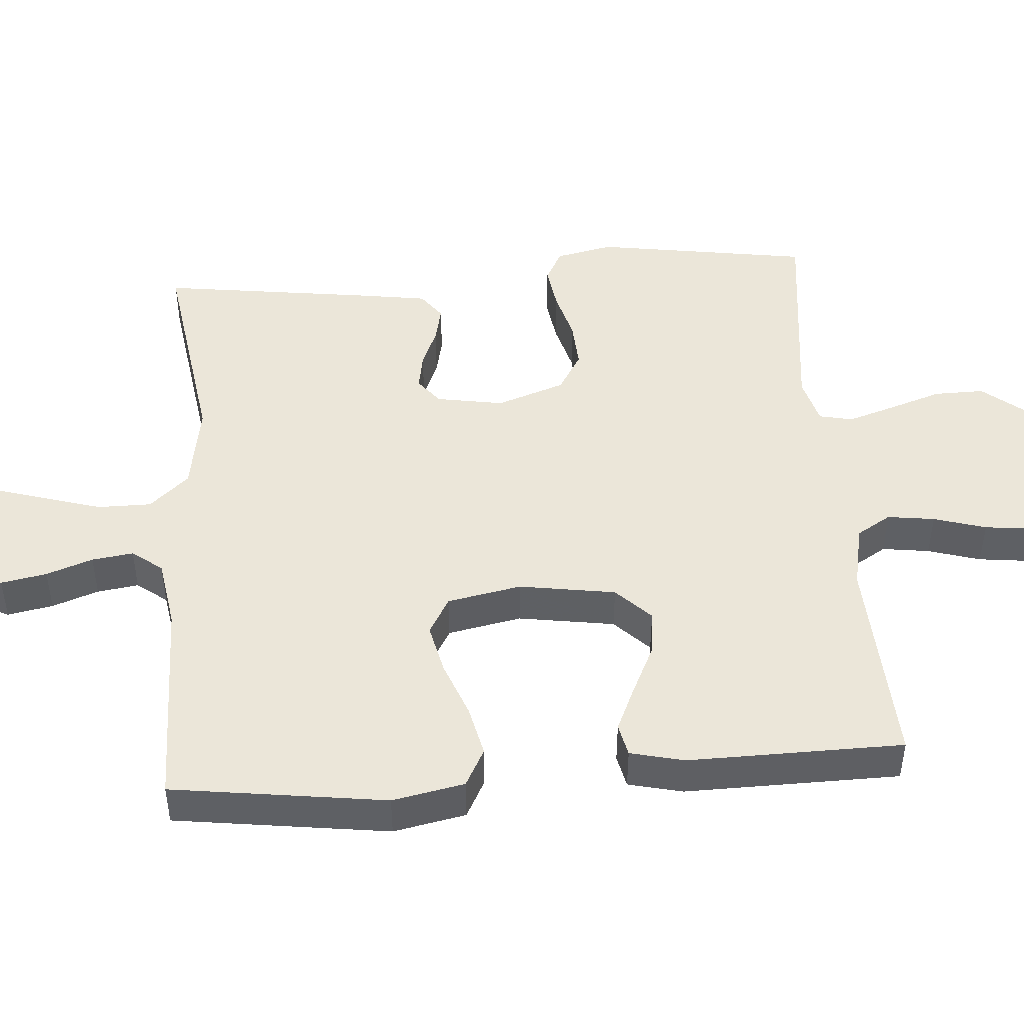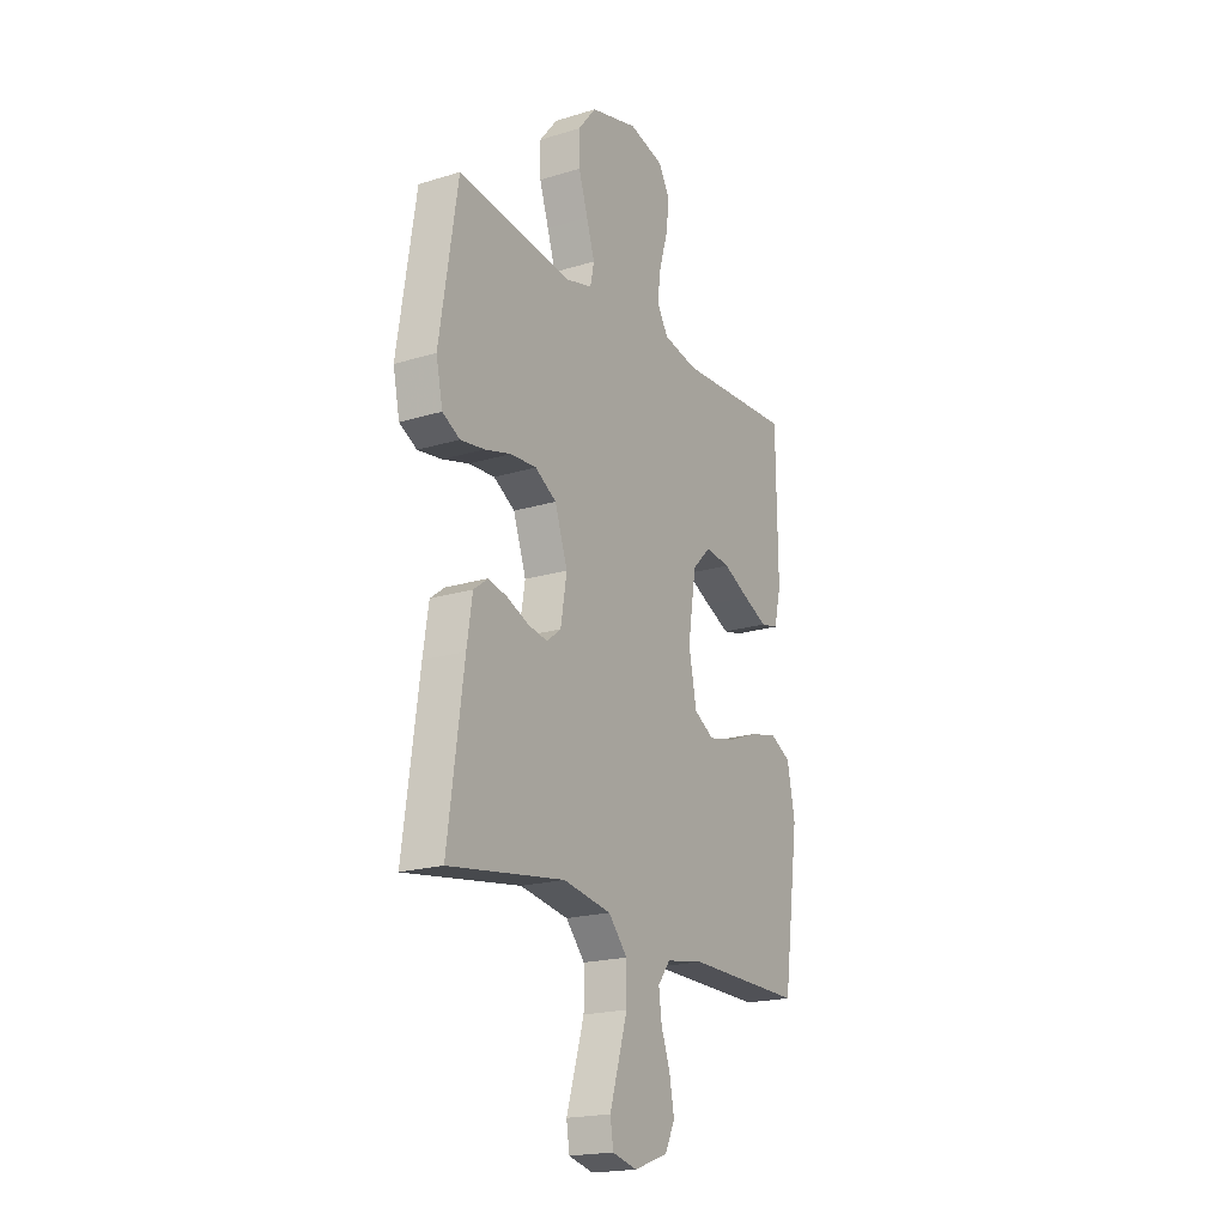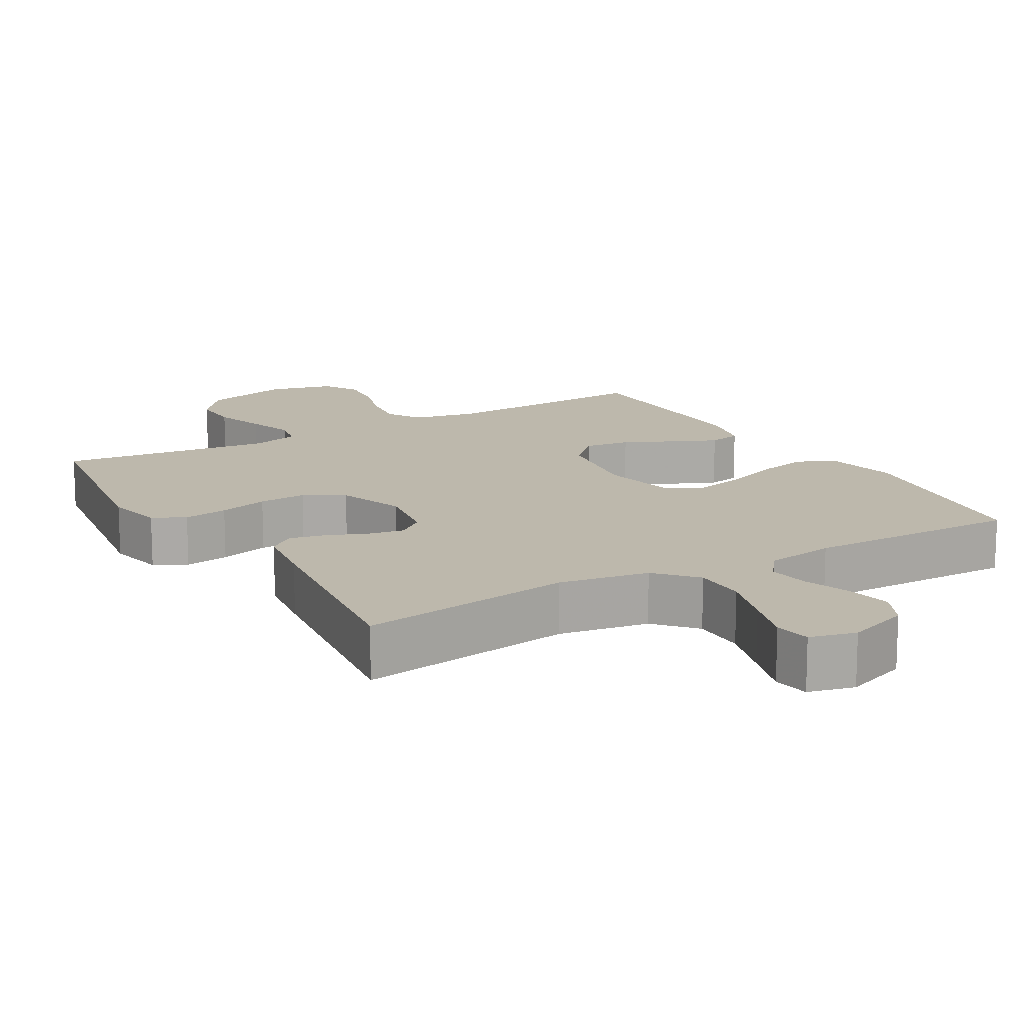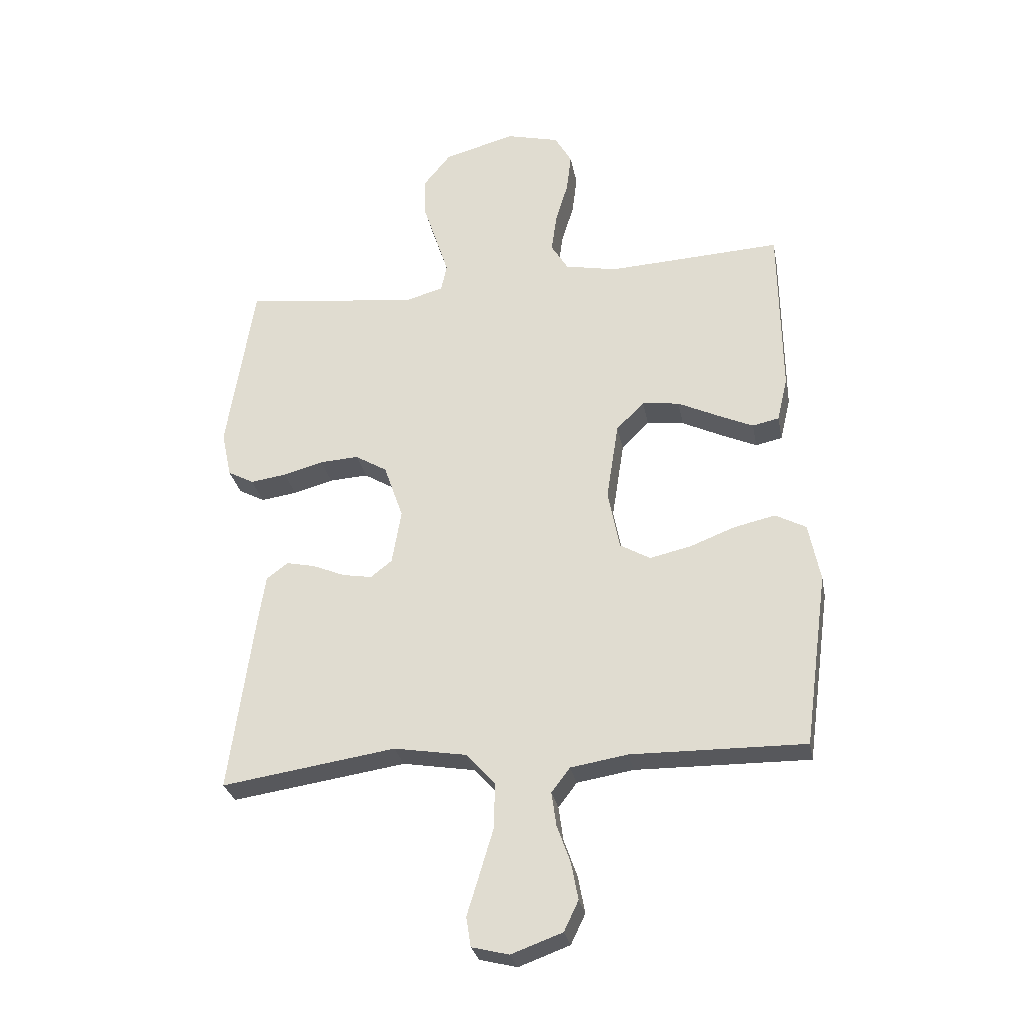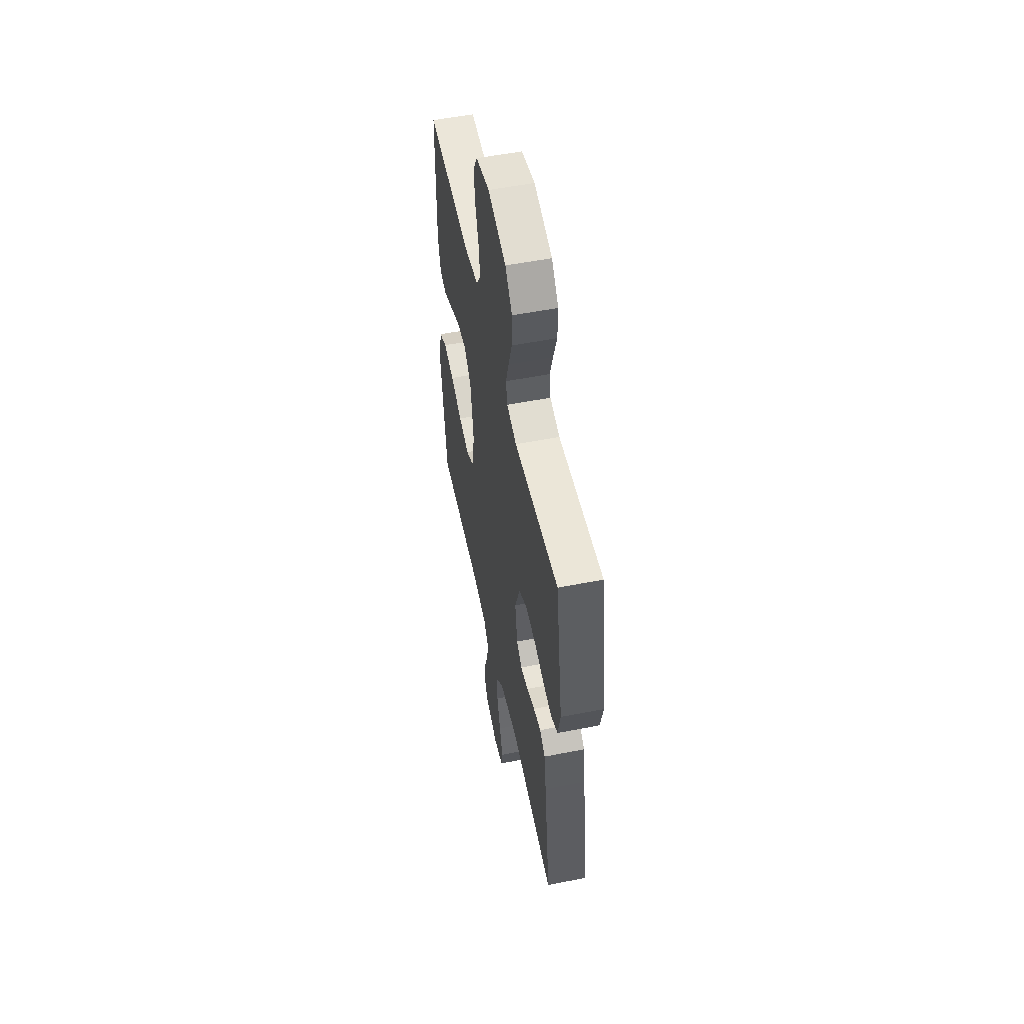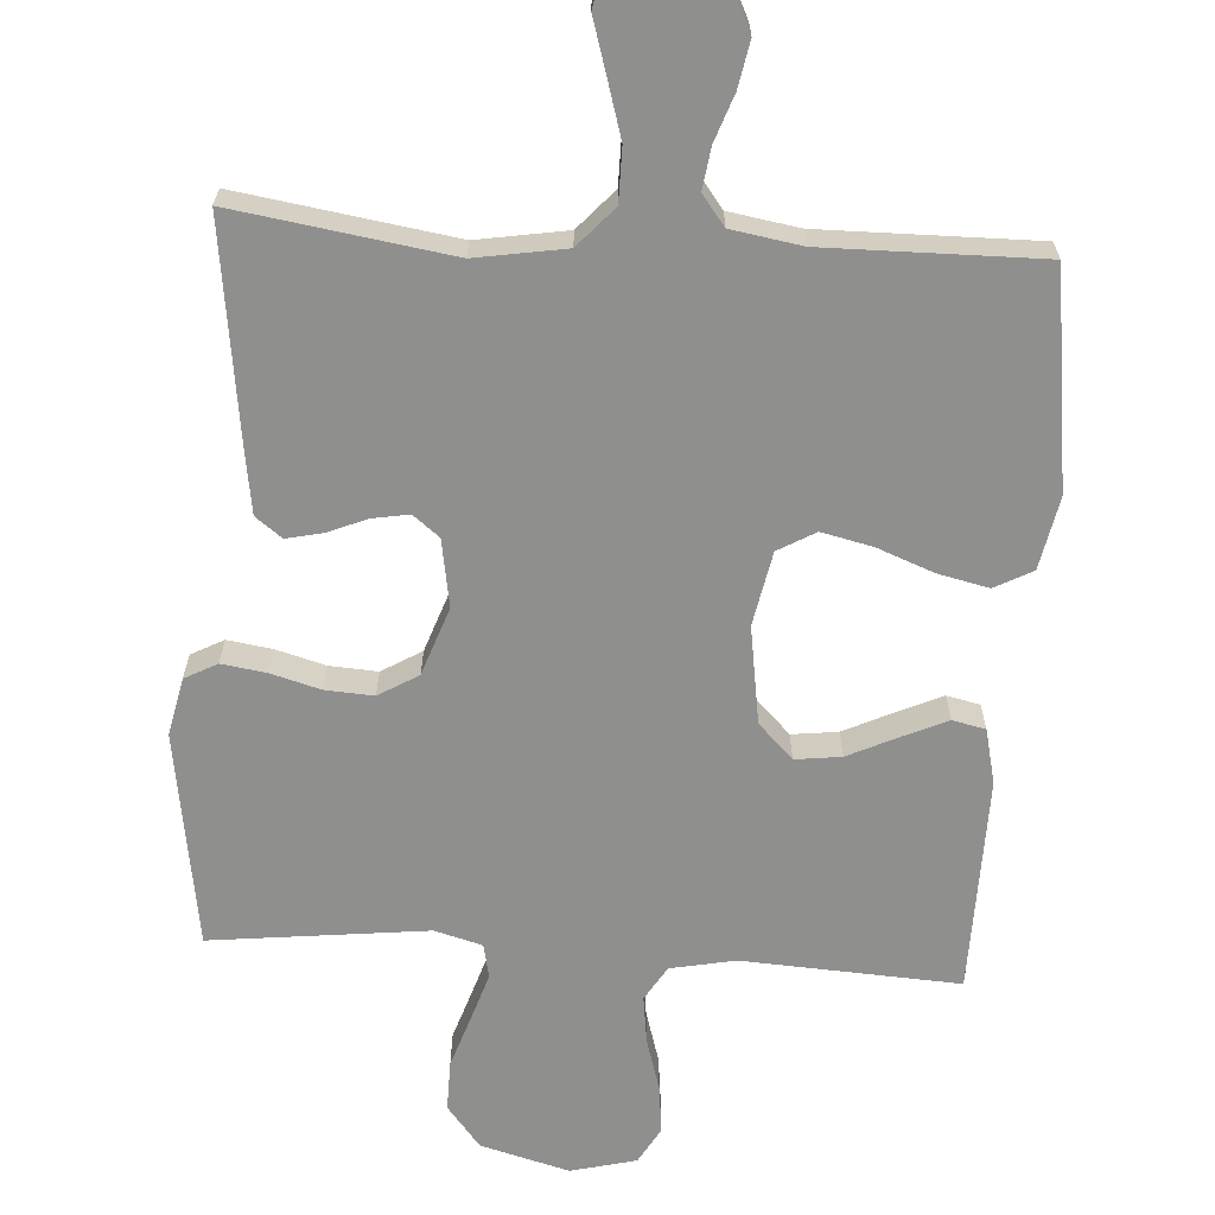
<metadata>
{"format":"obj","ext":"obj","renderer":"f3d","projection":"perspective","resolution":1024,"background":"white","views":[{"elev":47.0,"azim":-94.3,"up":"+Y"},{"elev":-19.7,"azim":119.6,"up":"+Z"},{"elev":14.7,"azim":149.6,"up":"+Y"},{"elev":-28.7,"azim":-169.3,"up":"+Z"},{"elev":54.4,"azim":78.2,"up":"+Z"},{"elev":-65.3,"azim":176.2,"up":"+Y"}]}
</metadata>
<code>
v 0.5 0.07 -0.5
v 0.2 0.07 -0.455
v 0.075 0.07 -0.476
v 0.026 0.07 -0.531
v 0.026 0.07 -0.606
v 0.05 0.07 -0.686
v 0.072 0.07 -0.758
v 0.064 0.07 -0.809
v 0 0.07 -0.825
v -0.088 0.07 -0.793
v -0.113 0.07 -0.741
v -0.101 0.07 -0.677
v -0.078 0.07 -0.612
v -0.07 0.07 -0.554
v -0.102 0.07 -0.512
v -0.2 0.07 -0.496
v -0.5 0.07 -0.5
v -0.541 0.07 -0.2
v -0.521 0.07 -0.099
v -0.468 0.07 -0.071
v -0.397 0.07 -0.087
v -0.319 0.07 -0.117
v -0.248 0.07 -0.133
v -0.196 0.07 -0.103
v -0.176 0.07 0
v -0.197 0.07 0.135
v -0.245 0.07 0.183
v -0.309 0.07 0.175
v -0.378 0.07 0.142
v -0.44 0.07 0.114
v -0.486 0.07 0.124
v -0.504 0.07 0.2
v -0.5 0.07 0.5
v -0.2 0.07 0.484
v -0.11 0.07 0.502
v -0.081 0.07 0.55
v -0.09 0.07 0.616
v -0.112 0.07 0.689
v -0.12 0.07 0.756
v -0.091 0.07 0.807
v 0 0.07 0.83
v 0.123 0.07 0.797
v 0.17 0.07 0.739
v 0.169 0.07 0.669
v 0.145 0.07 0.596
v 0.124 0.07 0.53
v 0.134 0.07 0.483
v 0.2 0.07 0.465
v 0.5 0.07 0.5
v 0.547 0.07 0.2
v 0.53 0.07 0.12
v 0.485 0.07 0.096
v 0.423 0.07 0.105
v 0.354 0.07 0.124
v 0.287 0.07 0.128
v 0.232 0.07 0.095
v 0.199 0.07 0
v 0.215 0.07 -0.094
v 0.252 0.07 -0.123
v 0.303 0.07 -0.114
v 0.358 0.07 -0.091
v 0.408 0.07 -0.08
v 0.445 0.07 -0.108
v 0.459 0.07 -0.2
v 0.5 0 -0.5
v 0.2 0 -0.455
v 0.075 0 -0.476
v 0.026 0 -0.531
v 0.026 0 -0.606
v 0.05 0 -0.686
v 0.072 0 -0.758
v 0.064 0 -0.809
v 0 0 -0.825
v -0.088 0 -0.793
v -0.113 0 -0.741
v -0.101 0 -0.677
v -0.078 0 -0.612
v -0.07 0 -0.554
v -0.102 0 -0.512
v -0.2 0 -0.496
v -0.5 0 -0.5
v -0.541 0 -0.2
v -0.521 0 -0.099
v -0.468 0 -0.071
v -0.397 0 -0.087
v -0.319 0 -0.117
v -0.248 0 -0.133
v -0.196 0 -0.103
v -0.176 0 0
v -0.197 0 0.135
v -0.245 0 0.183
v -0.309 0 0.175
v -0.378 0 0.142
v -0.44 0 0.114
v -0.486 0 0.124
v -0.504 0 0.2
v -0.5 0 0.5
v -0.2 0 0.484
v -0.11 0 0.502
v -0.081 0 0.55
v -0.09 0 0.616
v -0.112 0 0.689
v -0.12 0 0.756
v -0.091 0 0.807
v 0 0 0.83
v 0.123 0 0.797
v 0.17 0 0.739
v 0.169 0 0.669
v 0.145 0 0.596
v 0.124 0 0.53
v 0.134 0 0.483
v 0.2 0 0.465
v 0.5 0 0.5
v 0.547 0 0.2
v 0.53 0 0.12
v 0.485 0 0.096
v 0.423 0 0.105
v 0.354 0 0.124
v 0.287 0 0.128
v 0.232 0 0.095
v 0.199 0 0
v 0.215 0 -0.094
v 0.252 0 -0.123
v 0.303 0 -0.114
v 0.358 0 -0.091
v 0.408 0 -0.08
v 0.445 0 -0.108
v 0.459 0 -0.2
f 64 1 2
f 63 64 2
f 62 63 2
f 61 62 2
f 60 61 2
f 59 60 2 3
f 58 59 3 4
f 57 58 4
f 52 53 54
f 51 52 54
f 50 51 54
f 49 50 54
f 48 49 54
f 47 48 54 55
f 43 44 45
f 42 43 45
f 41 42 45
f 40 41 45
f 39 40 45
f 38 39 45
f 37 38 45
f 36 37 45 46
f 35 36 46 47
f 32 33 34
f 31 32 34
f 30 31 34
f 29 30 34
f 28 29 34
f 34 35 47
f 28 34 47
f 27 28 47
f 20 21 22
f 19 20 22
f 18 19 22
f 17 18 22
f 16 17 22
f 15 16 22 23
f 14 15 23 24
f 11 12 13
f 10 11 13
f 9 10 13
f 8 9 13
f 7 8 13
f 6 7 13
f 5 6 13 14
f 14 24 25
f 5 14 25
f 4 5 25
f 47 55 56
f 27 47 56
f 26 27 56
f 26 56 57
f 4 25 26 57
f 66 65 128
f 66 128 127
f 66 127 126
f 66 126 125
f 66 125 124
f 67 66 124 123
f 68 67 123 122
f 68 122 121
f 118 117 116
f 118 116 115
f 118 115 114
f 118 114 113
f 118 113 112
f 119 118 112 111
f 109 108 107
f 109 107 106
f 109 106 105
f 109 105 104
f 109 104 103
f 109 103 102
f 109 102 101
f 110 109 101 100
f 111 110 100 99
f 98 97 96
f 98 96 95
f 98 95 94
f 98 94 93
f 98 93 92
f 111 99 98
f 111 98 92
f 111 92 91
f 86 85 84
f 86 84 83
f 86 83 82
f 86 82 81
f 86 81 80
f 87 86 80 79
f 88 87 79 78
f 77 76 75
f 77 75 74
f 77 74 73
f 77 73 72
f 77 72 71
f 77 71 70
f 78 77 70 69
f 89 88 78
f 89 78 69
f 89 69 68
f 120 119 111
f 120 111 91
f 120 91 90
f 121 120 90
f 121 90 89 68
f 1 65 66 2
f 2 66 67 3
f 3 67 68 4
f 4 68 69 5
f 5 69 70 6
f 6 70 71 7
f 7 71 72 8
f 8 72 73 9
f 9 73 74 10
f 10 74 75 11
f 11 75 76 12
f 12 76 77 13
f 13 77 78 14
f 14 78 79 15
f 15 79 80 16
f 16 80 81 17
f 17 81 82 18
f 18 82 83 19
f 19 83 84 20
f 20 84 85 21
f 21 85 86 22
f 22 86 87 23
f 23 87 88 24
f 24 88 89 25
f 25 89 90 26
f 26 90 91 27
f 27 91 92 28
f 28 92 93 29
f 29 93 94 30
f 30 94 95 31
f 31 95 96 32
f 32 96 97 33
f 33 97 98 34
f 34 98 99 35
f 35 99 100 36
f 36 100 101 37
f 37 101 102 38
f 38 102 103 39
f 39 103 104 40
f 40 104 105 41
f 41 105 106 42
f 42 106 107 43
f 43 107 108 44
f 44 108 109 45
f 45 109 110 46
f 46 110 111 47
f 47 111 112 48
f 48 112 113 49
f 49 113 114 50
f 50 114 115 51
f 51 115 116 52
f 52 116 117 53
f 53 117 118 54
f 54 118 119 55
f 55 119 120 56
f 56 120 121 57
f 57 121 122 58
f 58 122 123 59
f 59 123 124 60
f 60 124 125 61
f 61 125 126 62
f 62 126 127 63
f 63 127 128 64
f 64 128 65 1

</code>
